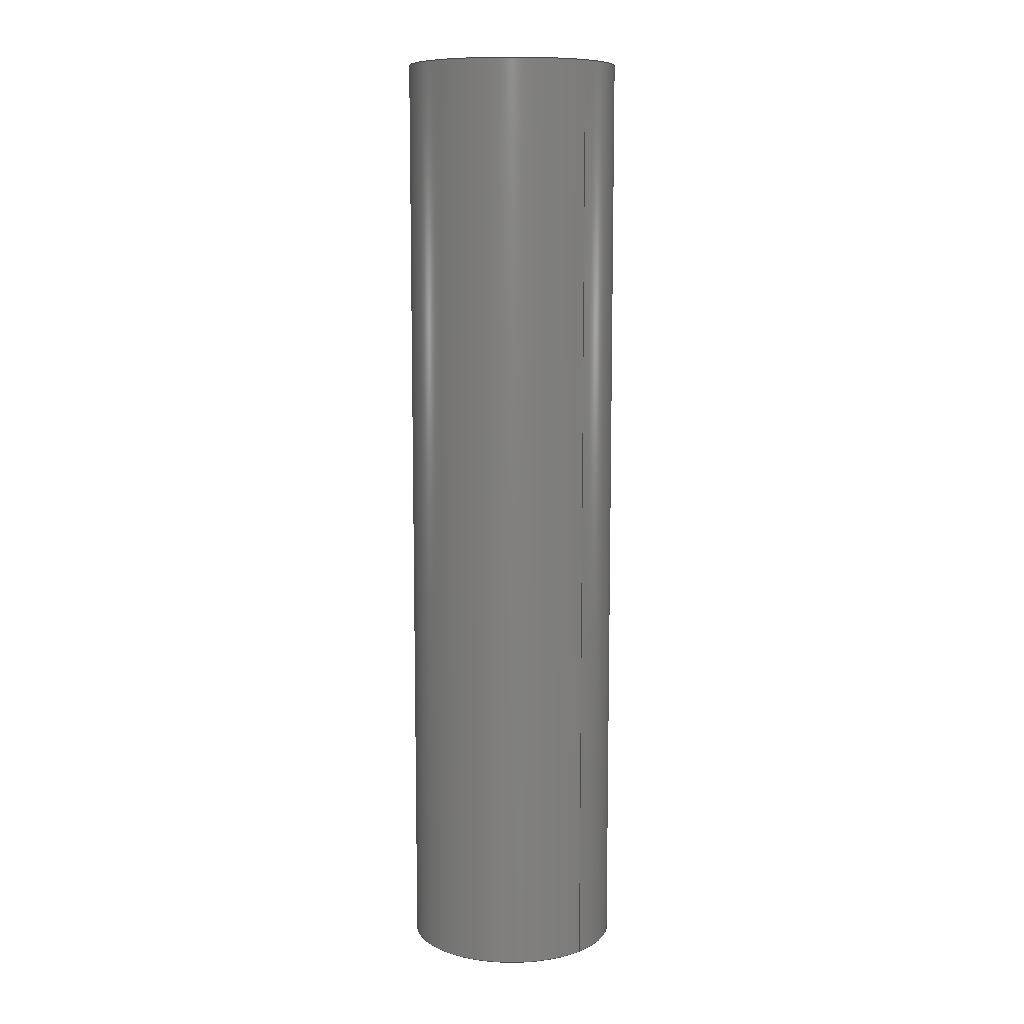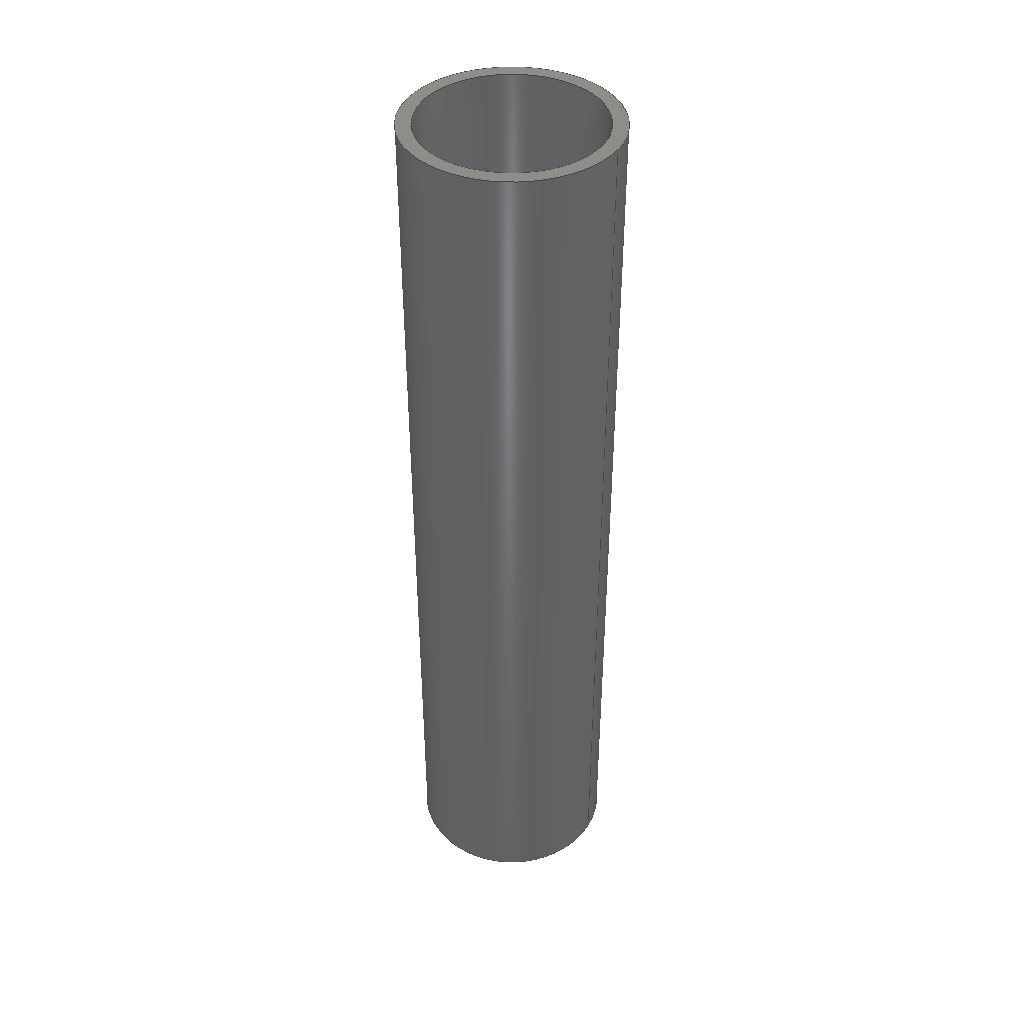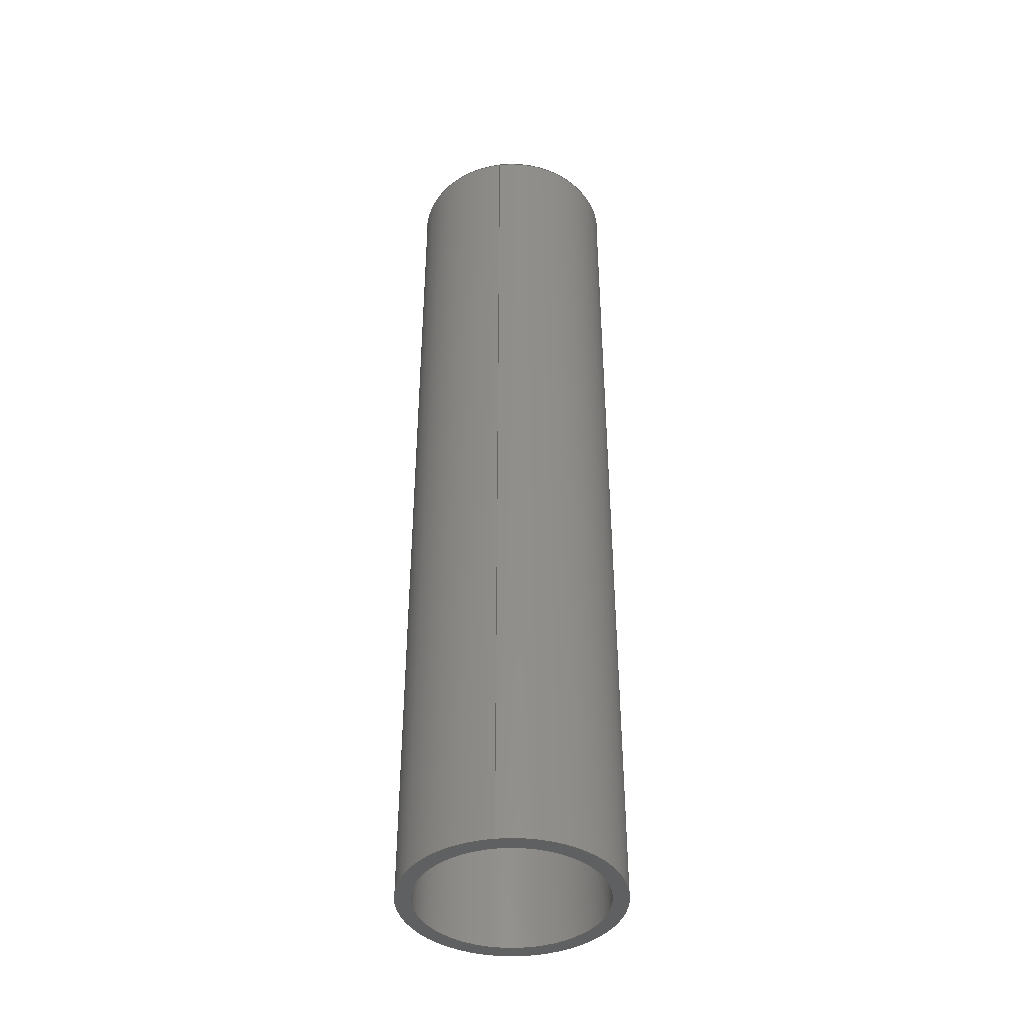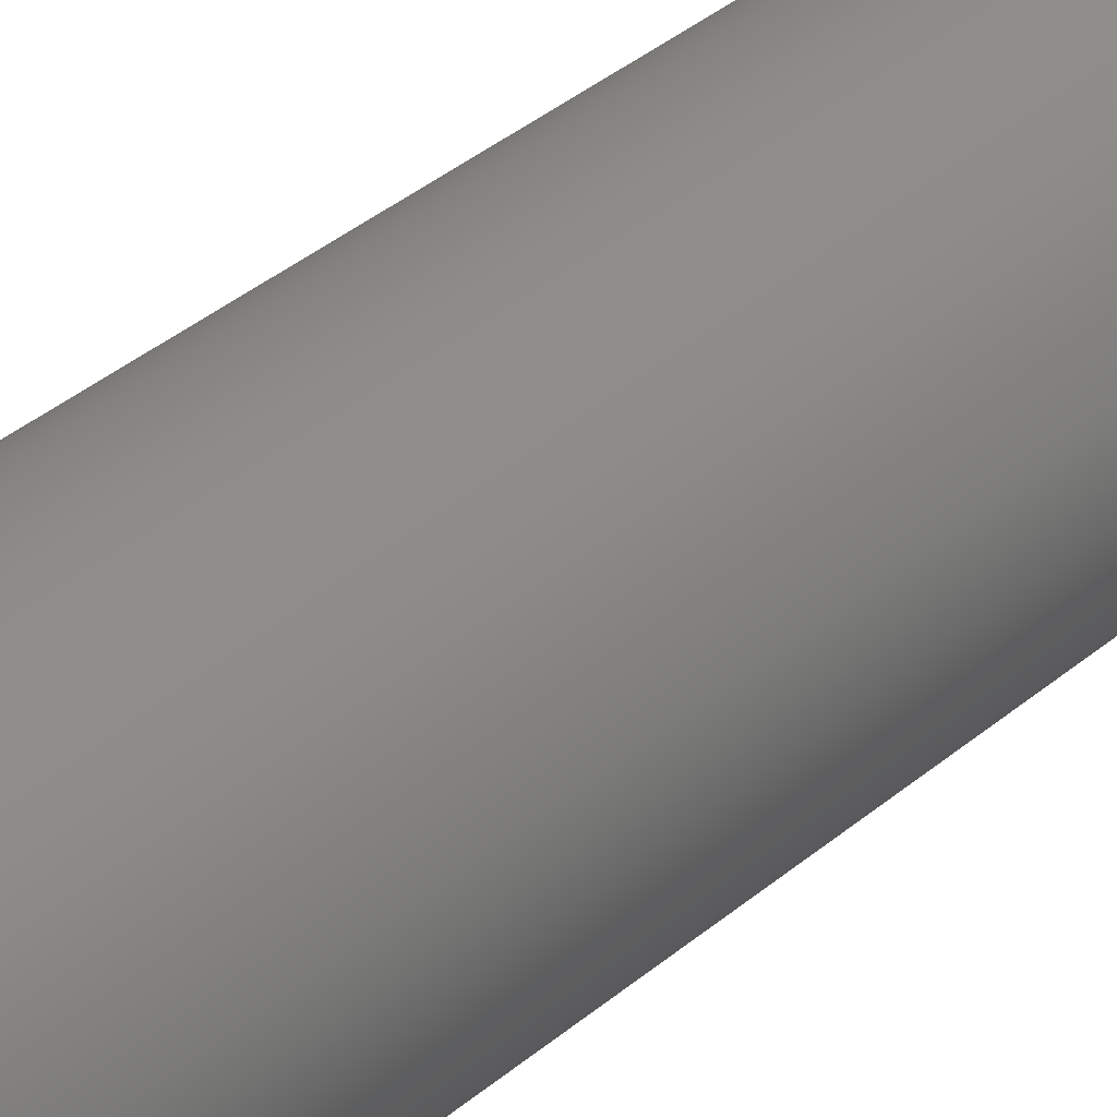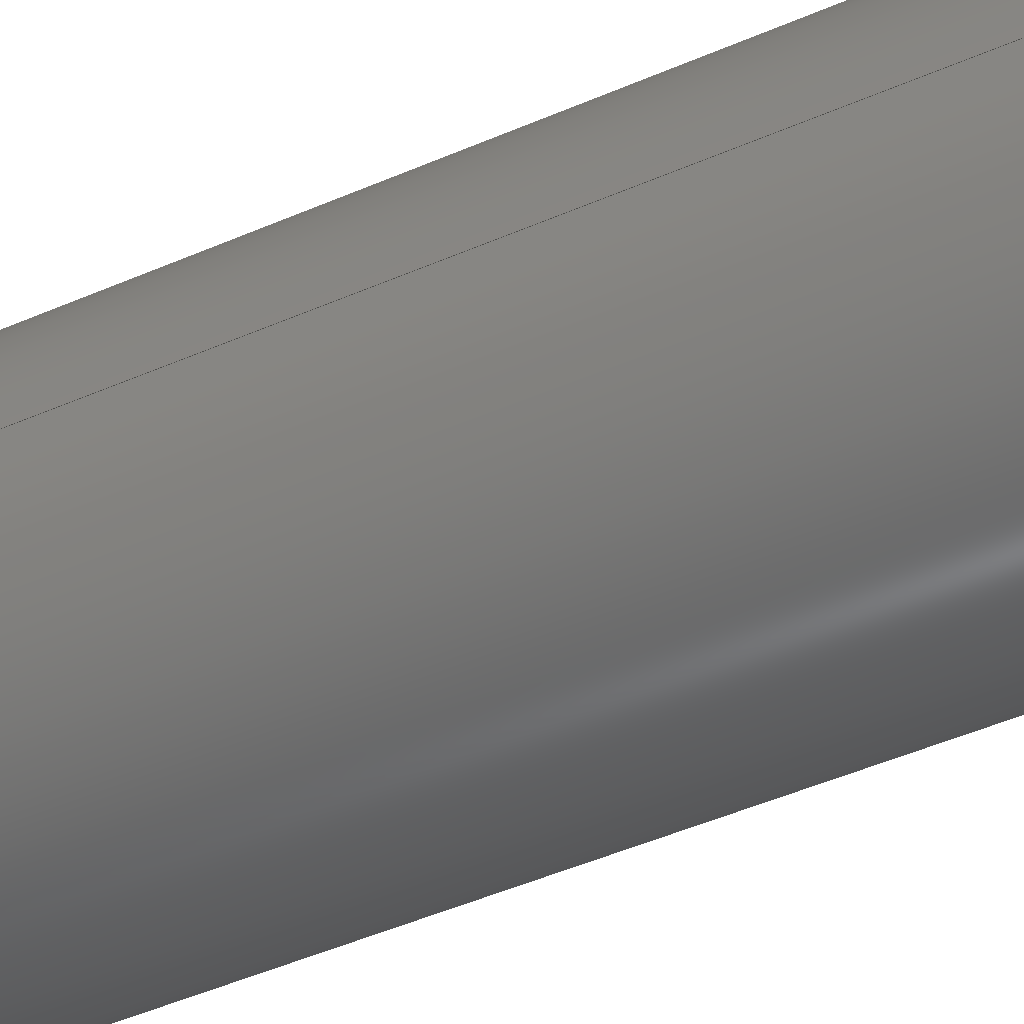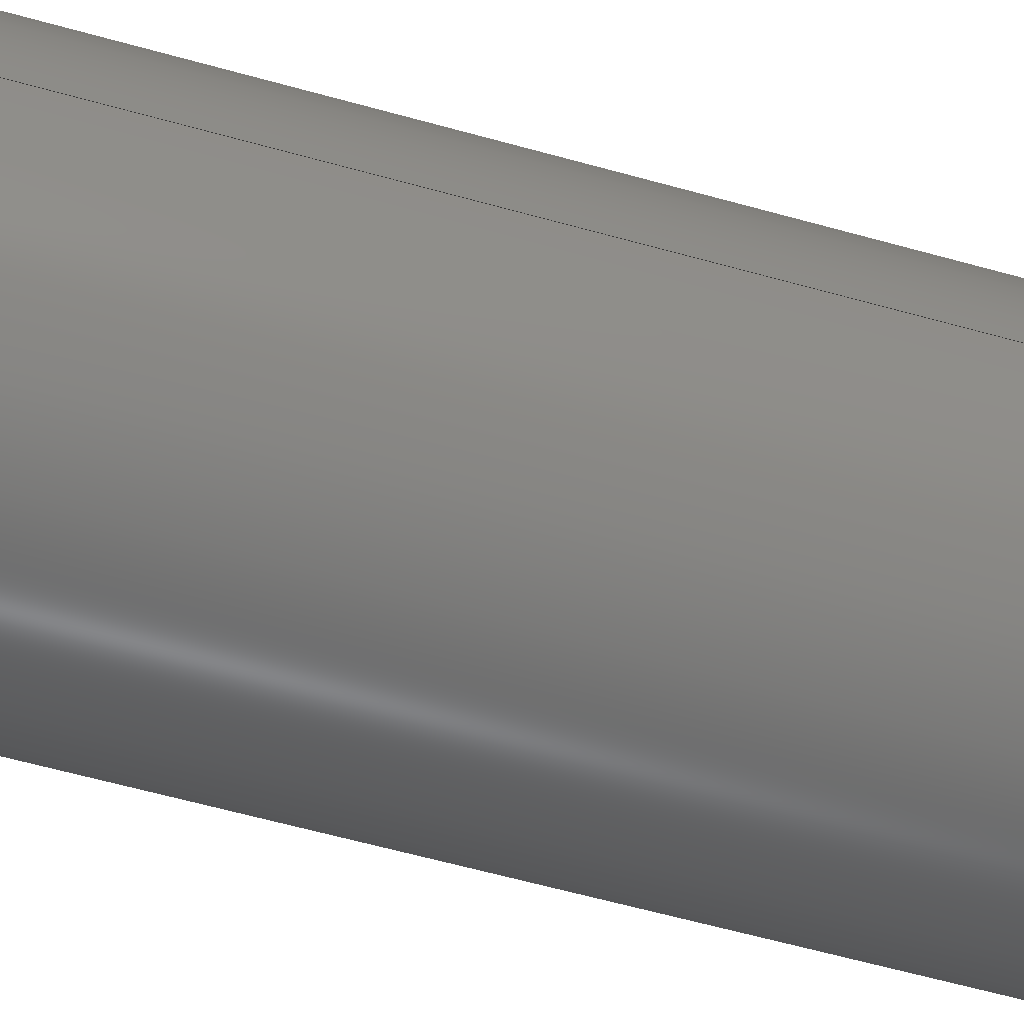
<metadata>
{"format":"step","ext":"step","renderer":"f3d","projection":"perspective","resolution":1024,"background":"white","views":[{"elev":9.5,"azim":-133.0,"up":"+Y"},{"elev":41.0,"azim":-151.6,"up":"+Y"},{"elev":-41.5,"azim":-82.1,"up":"+Y"},{"elev":36.5,"azim":42.2,"up":"+Z"},{"elev":-40.6,"azim":-60.8,"up":"+Z"},{"elev":-51.1,"azim":-107.8,"up":"+Z"}]}
</metadata>
<code>
ISO-10303-21;
DATA;
#1=MECHANICAL_DESIGN_GEOMETRIC_PRESENTATION_REPRESENTATION('',(#8),#130);
#2=ITEM_DEFINED_TRANSFORMATION($,$,#74,#83);
#3=(
REPRESENTATION_RELATIONSHIP($,$,#141,#140)
REPRESENTATION_RELATIONSHIP_WITH_TRANSFORMATION(#2)
SHAPE_REPRESENTATION_RELATIONSHIP()
);
#4=CONTEXT_DEPENDENT_SHAPE_REPRESENTATION(#3,#139);
#5=NEXT_ASSEMBLY_USAGE_OCCURRENCE('Clear tube:1','Clear tube:1',
'Clear tube:1',#143,#144,'Clear tube:1');
#6=SHAPE_REPRESENTATION_RELATIONSHIP('SRR','None',#141,#7);
#7=ADVANCED_BREP_SHAPE_REPRESENTATION('',(#9),#129);
#8=STYLED_ITEM('',(#155),#9);
#9=MANIFOLD_SOLID_BREP('Body1',#60);
#10=LINE('',#121,#12);
#11=LINE('',#123,#13);
#12=VECTOR('',#102,26);
#13=VECTOR('',#105,30.16);
#14=CYLINDRICAL_SURFACE('',#81,26);
#15=CYLINDRICAL_SURFACE('',#82,30.16);
#16=FACE_BOUND('',#23,.T.);
#17=FACE_BOUND('',#25,.T.);
#18=FACE_OUTER_BOUND('',#22,.T.);
#19=FACE_OUTER_BOUND('',#24,.T.);
#20=FACE_OUTER_BOUND('',#26,.T.);
#21=FACE_OUTER_BOUND('',#27,.T.);
#22=EDGE_LOOP('',(#42));
#23=EDGE_LOOP('',(#43));
#24=EDGE_LOOP('',(#44));
#25=EDGE_LOOP('',(#45));
#26=EDGE_LOOP('',(#46,#47,#48,#49));
#27=EDGE_LOOP('',(#50,#51,#52,#53));
#28=CIRCLE('',#76,30.16);
#29=CIRCLE('',#77,26);
#30=CIRCLE('',#79,30.16);
#31=CIRCLE('',#80,26);
#32=VERTEX_POINT('',#111);
#33=VERTEX_POINT('',#113);
#34=VERTEX_POINT('',#116);
#35=VERTEX_POINT('',#118);
#36=EDGE_CURVE('',#32,#32,#28,.T.);
#37=EDGE_CURVE('',#33,#33,#29,.T.);
#38=EDGE_CURVE('',#34,#34,#30,.T.);
#39=EDGE_CURVE('',#35,#35,#31,.T.);
#40=EDGE_CURVE('',#35,#33,#10,.T.);
#41=EDGE_CURVE('',#34,#32,#11,.T.);
#42=ORIENTED_EDGE('',*,*,#36,.F.);
#43=ORIENTED_EDGE('',*,*,#37,.F.);
#44=ORIENTED_EDGE('',*,*,#38,.F.);
#45=ORIENTED_EDGE('',*,*,#39,.F.);
#46=ORIENTED_EDGE('',*,*,#39,.T.);
#47=ORIENTED_EDGE('',*,*,#40,.T.);
#48=ORIENTED_EDGE('',*,*,#37,.T.);
#49=ORIENTED_EDGE('',*,*,#40,.F.);
#50=ORIENTED_EDGE('',*,*,#38,.T.);
#51=ORIENTED_EDGE('',*,*,#41,.T.);
#52=ORIENTED_EDGE('',*,*,#36,.T.);
#53=ORIENTED_EDGE('',*,*,#41,.F.);
#54=PLANE('',#75);
#55=PLANE('',#78);
#56=ADVANCED_FACE('',(#18,#16),#54,.F.);
#57=ADVANCED_FACE('',(#19,#17),#55,.T.);
#58=ADVANCED_FACE('',(#20),#14,.F.);
#59=ADVANCED_FACE('',(#21),#15,.T.);
#60=CLOSED_SHELL('',(#56,#57,#58,#59));
#61=DERIVED_UNIT_ELEMENT(#63,1);
#62=DERIVED_UNIT_ELEMENT(#132,-3);
#63=(
MASS_UNIT()
NAMED_UNIT(*)
SI_UNIT(.KILO.,.GRAM.)
);
#64=DERIVED_UNIT((#61,#62));
#65=MEASURE_REPRESENTATION_ITEM('density measure',
POSITIVE_RATIO_MEASURE(1190),#64);
#66=PROPERTY_DEFINITION_REPRESENTATION(#71,#68);
#67=PROPERTY_DEFINITION_REPRESENTATION(#72,#69);
#68=REPRESENTATION('material name',(#70),#129);
#69=REPRESENTATION('density',(#65),#129);
#70=DESCRIPTIVE_REPRESENTATION_ITEM('Acrylic, Clear','Acrylic, Clear');
#71=PROPERTY_DEFINITION('material property','material name',#144);
#72=PROPERTY_DEFINITION('material property','density of part',#144);
#73=AXIS2_PLACEMENT_3D('',#108,#84,#85);
#74=AXIS2_PLACEMENT_3D('',#109,#86,#87);
#75=AXIS2_PLACEMENT_3D('',#110,#88,#89);
#76=AXIS2_PLACEMENT_3D('',#112,#90,#91);
#77=AXIS2_PLACEMENT_3D('',#114,#92,#93);
#78=AXIS2_PLACEMENT_3D('',#115,#94,#95);
#79=AXIS2_PLACEMENT_3D('',#117,#96,#97);
#80=AXIS2_PLACEMENT_3D('',#119,#98,#99);
#81=AXIS2_PLACEMENT_3D('',#120,#100,#101);
#82=AXIS2_PLACEMENT_3D('',#122,#103,#104);
#83=AXIS2_PLACEMENT_3D('',#124,#106,#107);
#84=DIRECTION('axis',(0,0,1));
#85=DIRECTION('refdir',(1,0,0));
#86=DIRECTION('axis',(0,0,1));
#87=DIRECTION('refdir',(1,0,0));
#88=DIRECTION('center_axis',(0,1,0));
#89=DIRECTION('ref_axis',(1,0,0));
#90=DIRECTION('center_axis',(0,1,0));
#91=DIRECTION('ref_axis',(1,0,0));
#92=DIRECTION('center_axis',(0,-1,0));
#93=DIRECTION('ref_axis',(1,0,0));
#94=DIRECTION('center_axis',(0,1,0));
#95=DIRECTION('ref_axis',(1,0,0));
#96=DIRECTION('center_axis',(0,-1,0));
#97=DIRECTION('ref_axis',(1,0,0));
#98=DIRECTION('center_axis',(0,1,0));
#99=DIRECTION('ref_axis',(1,0,0));
#100=DIRECTION('center_axis',(0,1,0));
#101=DIRECTION('ref_axis',(1,0,0));
#102=DIRECTION('',(0,-1,0));
#103=DIRECTION('center_axis',(0,1,0));
#104=DIRECTION('ref_axis',(1,0,0));
#105=DIRECTION('',(0,-1,0));
#106=DIRECTION('',(2.847e-16,-1.11e-16,1));
#107=DIRECTION('',(1,1.388e-17,3.548e-31));
#108=CARTESIAN_POINT('',(0,0,0));
#109=CARTESIAN_POINT('',(0,0,0));
#110=CARTESIAN_POINT('Origin',(-19.51,5,136.6));
#111=CARTESIAN_POINT('',(-49.67,5,136.6));
#112=CARTESIAN_POINT('Origin',(-19.51,5,136.6));
#113=CARTESIAN_POINT('',(-45.51,5,136.6));
#114=CARTESIAN_POINT('Origin',(-19.51,5,136.6));
#115=CARTESIAN_POINT('Origin',(-19.51,270.7,136.6));
#116=CARTESIAN_POINT('',(-49.67,270.7,136.6));
#117=CARTESIAN_POINT('Origin',(-19.51,270.7,136.6));
#118=CARTESIAN_POINT('',(-45.51,270.7,136.6));
#119=CARTESIAN_POINT('Origin',(-19.51,270.7,136.6));
#120=CARTESIAN_POINT('Origin',(-19.51,0,136.6));
#121=CARTESIAN_POINT('',(-45.51,0,136.6));
#122=CARTESIAN_POINT('Origin',(-19.51,0,136.6));
#123=CARTESIAN_POINT('',(-49.67,0,136.6));
#124=CARTESIAN_POINT('',(19.51,-155,-136.6));
#125=UNCERTAINTY_MEASURE_WITH_UNIT(LENGTH_MEASURE(0.01),#131,
'DISTANCE_ACCURACY_VALUE',
'Maximum model space distance between geometric entities at asserted c
onnectivities');
#126=UNCERTAINTY_MEASURE_WITH_UNIT(LENGTH_MEASURE(0.01),#131,
'DISTANCE_ACCURACY_VALUE',
'Maximum model space distance between geometric entities at asserted c
onnectivities');
#127=UNCERTAINTY_MEASURE_WITH_UNIT(LENGTH_MEASURE(0.01),#131,
'DISTANCE_ACCURACY_VALUE',
'Maximum model space distance between geometric entities at asserted c
onnectivities');
#128=(
GEOMETRIC_REPRESENTATION_CONTEXT(3)
GLOBAL_UNCERTAINTY_ASSIGNED_CONTEXT((#125))
GLOBAL_UNIT_ASSIGNED_CONTEXT((#131,#133,#134))
REPRESENTATION_CONTEXT('','3D')
);
#129=(
GEOMETRIC_REPRESENTATION_CONTEXT(3)
GLOBAL_UNCERTAINTY_ASSIGNED_CONTEXT((#126))
GLOBAL_UNIT_ASSIGNED_CONTEXT((#131,#133,#134))
REPRESENTATION_CONTEXT('','3D')
);
#130=(
GEOMETRIC_REPRESENTATION_CONTEXT(3)
GLOBAL_UNCERTAINTY_ASSIGNED_CONTEXT((#127))
GLOBAL_UNIT_ASSIGNED_CONTEXT((#131,#133,#134))
REPRESENTATION_CONTEXT('','3D')
);
#131=(
LENGTH_UNIT()
NAMED_UNIT(*)
SI_UNIT(.MILLI.,.METRE.)
);
#132=(
LENGTH_UNIT()
NAMED_UNIT(*)
SI_UNIT($,.METRE.)
);
#133=(
NAMED_UNIT(*)
PLANE_ANGLE_UNIT()
SI_UNIT($,.RADIAN.)
);
#134=(
NAMED_UNIT(*)
SI_UNIT($,.STERADIAN.)
SOLID_ANGLE_UNIT()
);
#135=SHAPE_DEFINITION_REPRESENTATION(#137,#140);
#136=SHAPE_DEFINITION_REPRESENTATION(#138,#141);
#137=PRODUCT_DEFINITION_SHAPE('',$,#143);
#138=PRODUCT_DEFINITION_SHAPE('',$,#144);
#139=PRODUCT_DEFINITION_SHAPE($,$,#5);
#140=SHAPE_REPRESENTATION('',(#73,#83),#128);
#141=SHAPE_REPRESENTATION('',(#74),#129);
#142=PRODUCT_DEFINITION_CONTEXT('part definition',#150,'design');
#143=PRODUCT_DEFINITION('Clear Tube','Clear Tube v19',#145,#142);
#144=PRODUCT_DEFINITION('Clear tube_1','Clear tube',#146,#142);
#145=PRODUCT_DEFINITION_FORMATION('',$,#152);
#146=PRODUCT_DEFINITION_FORMATION('',$,#153);
#147=PRODUCT_RELATED_PRODUCT_CATEGORY('Clear Tube v19','Clear Tube v19',
(#152));
#148=PRODUCT_RELATED_PRODUCT_CATEGORY('Clear tube','Clear tube',(#153));
#149=APPLICATION_PROTOCOL_DEFINITION('international standard',
'ap242_managed_model_based_3d_engineering',2011,#150);
#150=APPLICATION_CONTEXT('Managed model based 3d engineering');
#151=PRODUCT_CONTEXT('part definition',#150,'mechanical');
#152=PRODUCT('Clear Tube','Clear Tube v19',$,(#151));
#153=PRODUCT('Clear tube_1','Clear tube',$,(#151));
#154=PRESENTATION_STYLE_ASSIGNMENT((#156));
#155=PRESENTATION_STYLE_ASSIGNMENT((#157));
#156=SURFACE_STYLE_USAGE(.BOTH.,#158);
#157=SURFACE_STYLE_USAGE(.BOTH.,#159);
#158=SURFACE_SIDE_STYLE('',(#160));
#159=SURFACE_SIDE_STYLE('',(#161));
#160=SURFACE_STYLE_FILL_AREA(#162);
#161=SURFACE_STYLE_FILL_AREA(#163);
#162=FILL_AREA_STYLE('Default',(#164));
#163=FILL_AREA_STYLE('Acrylic (Clear)',(#165));
#164=FILL_AREA_STYLE_COLOUR('Default',#166);
#165=FILL_AREA_STYLE_COLOUR('Acrylic (Clear)',#167);
#166=COLOUR_RGB('Default',0.749,0.749,0.749);
#167=COLOUR_RGB('Acrylic (Clear)',0.9647,0.9647,0.9529);
ENDSEC;
END-ISO-10303-21;

</code>
